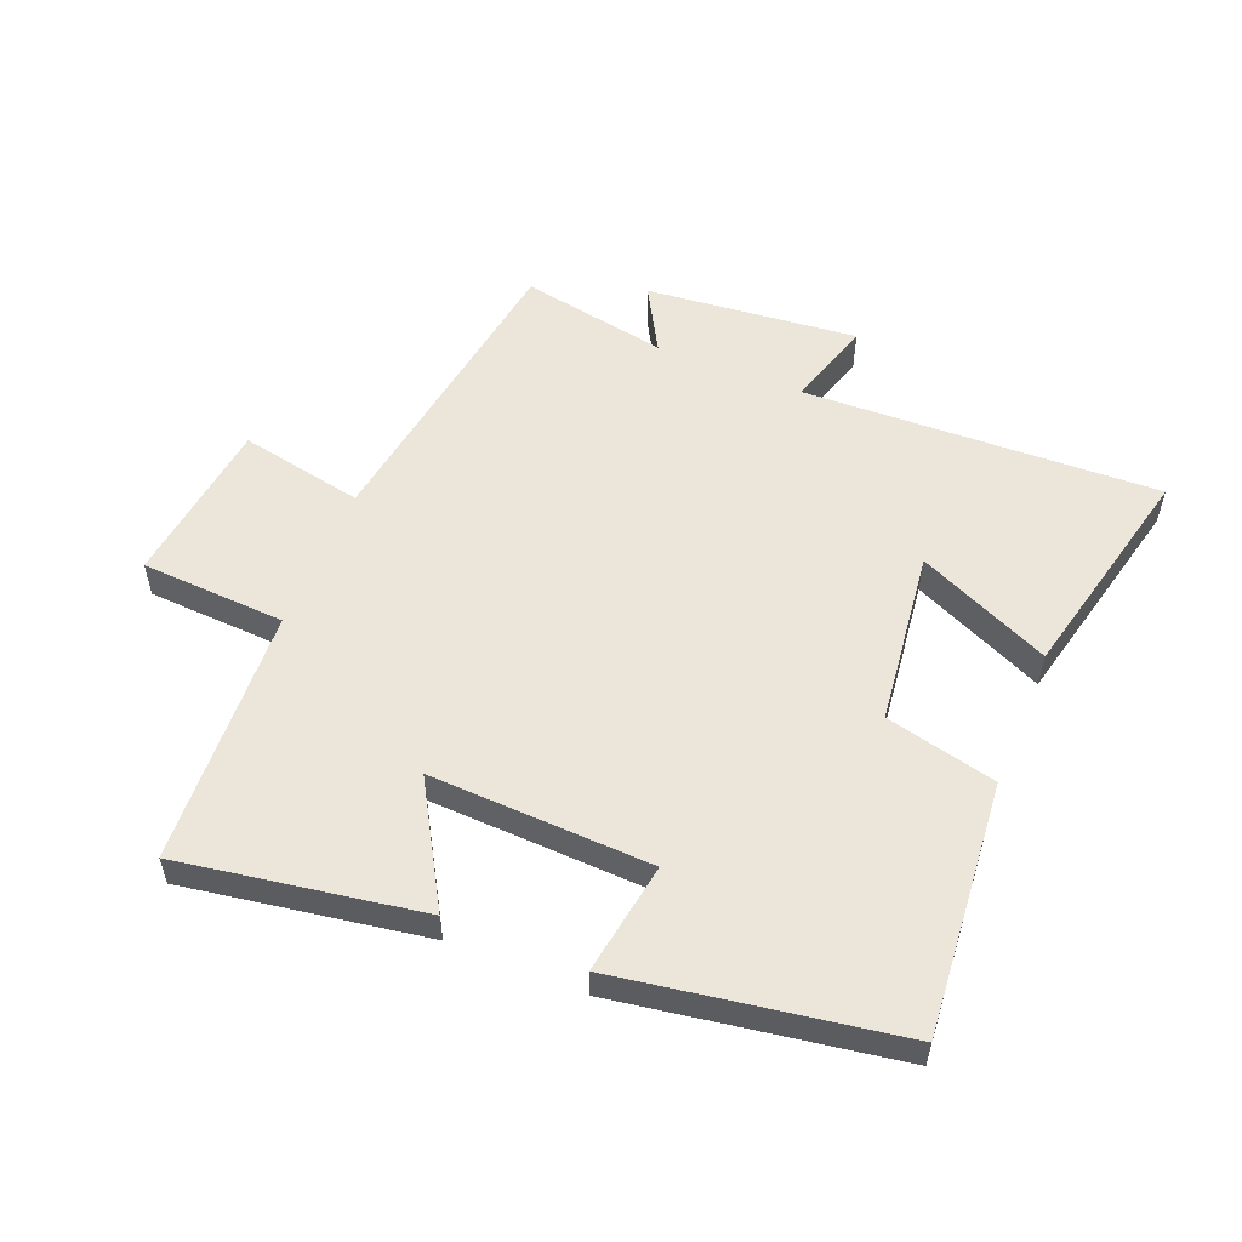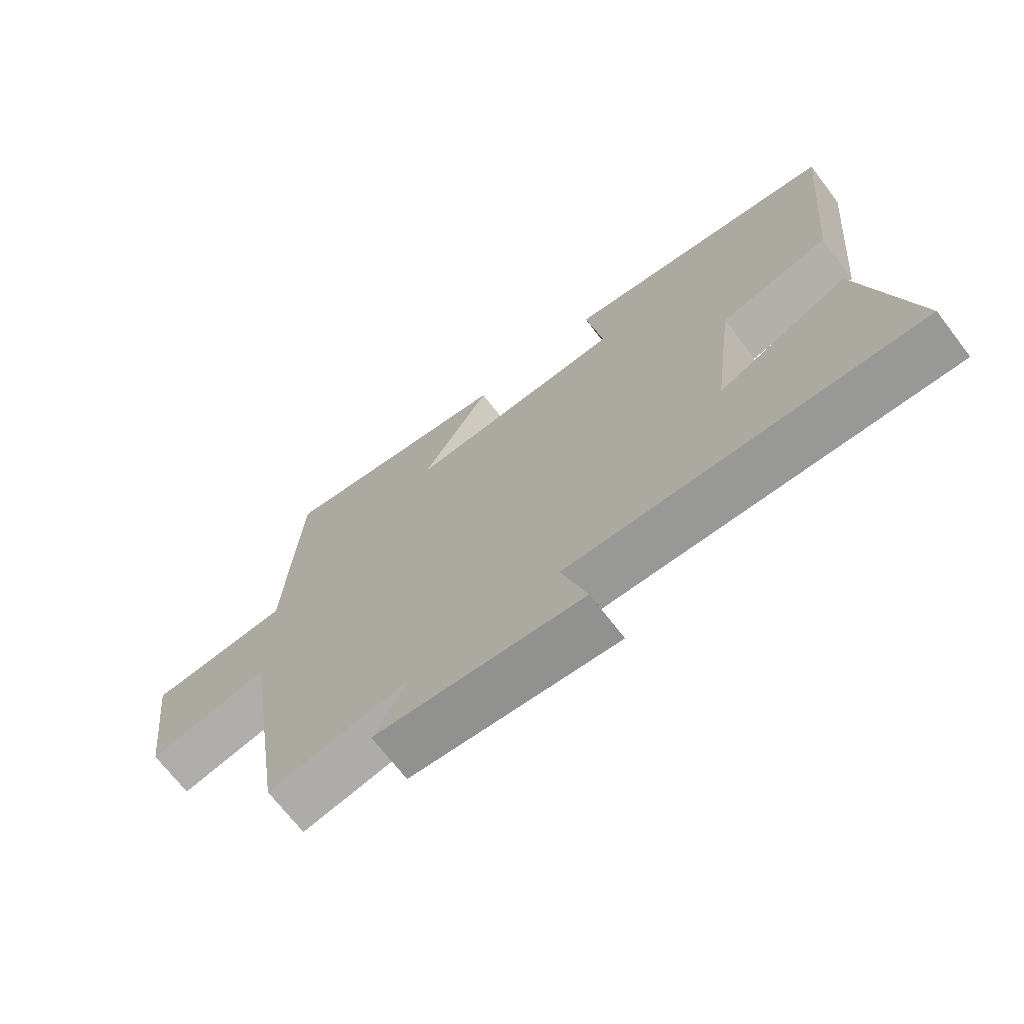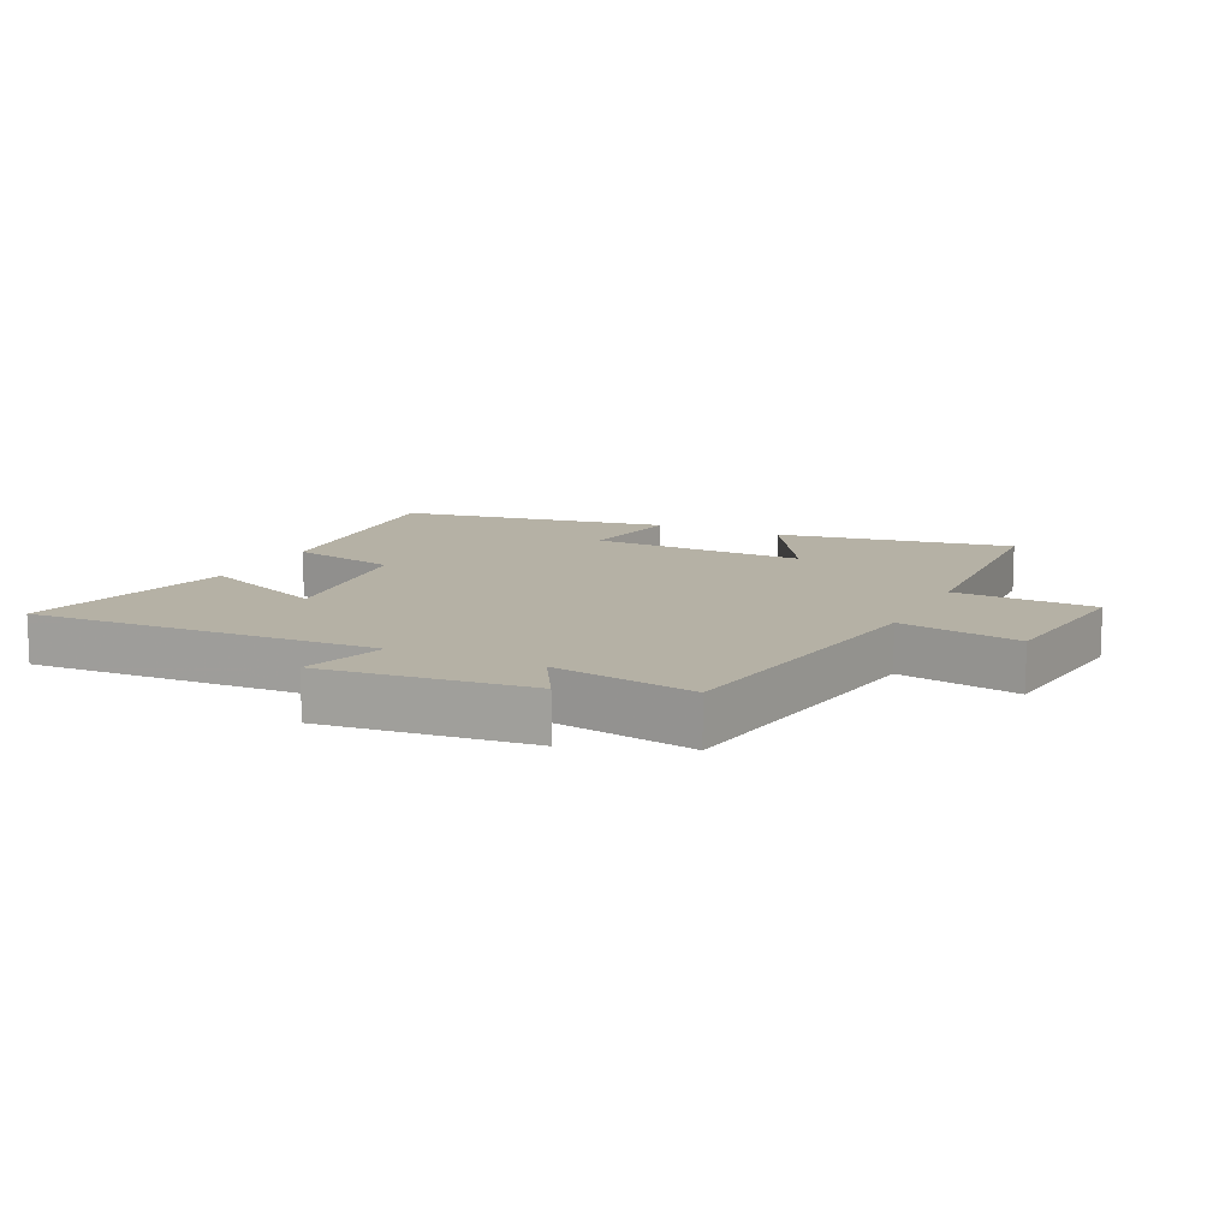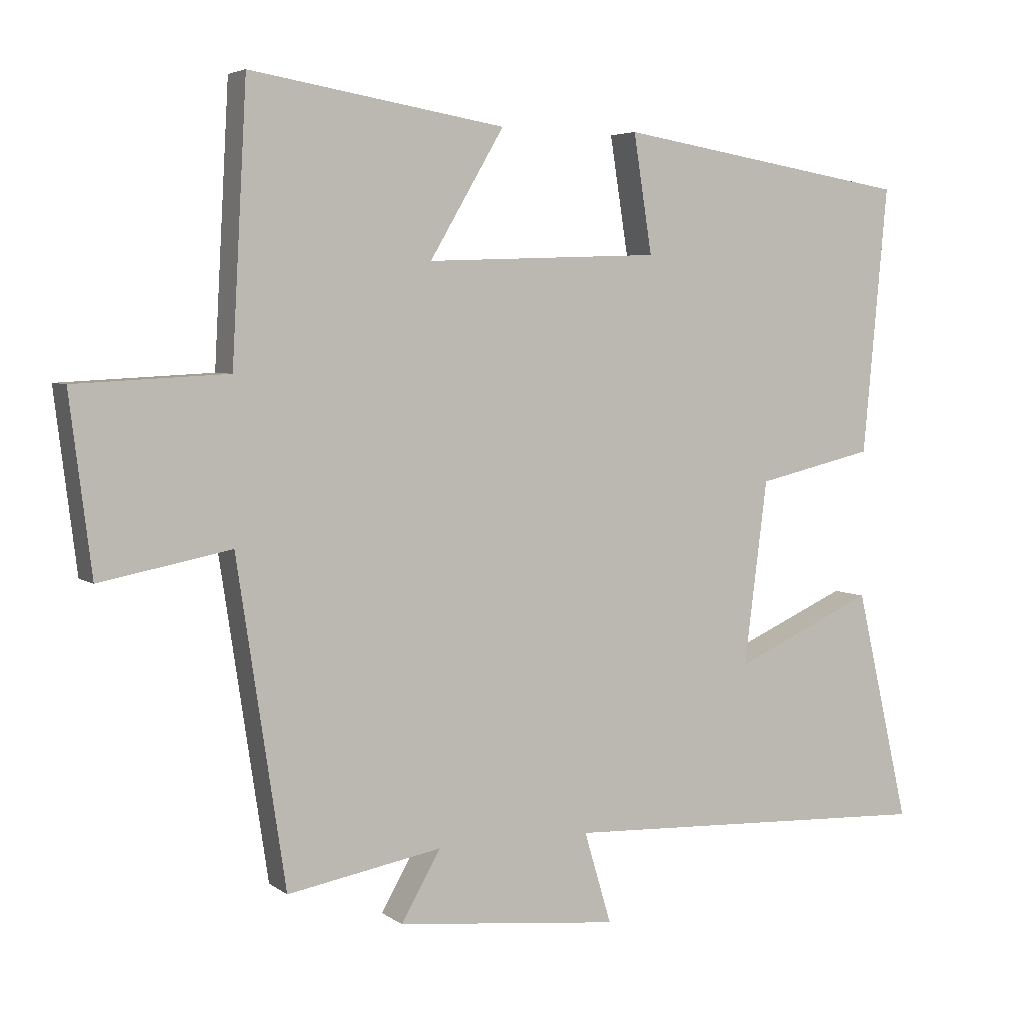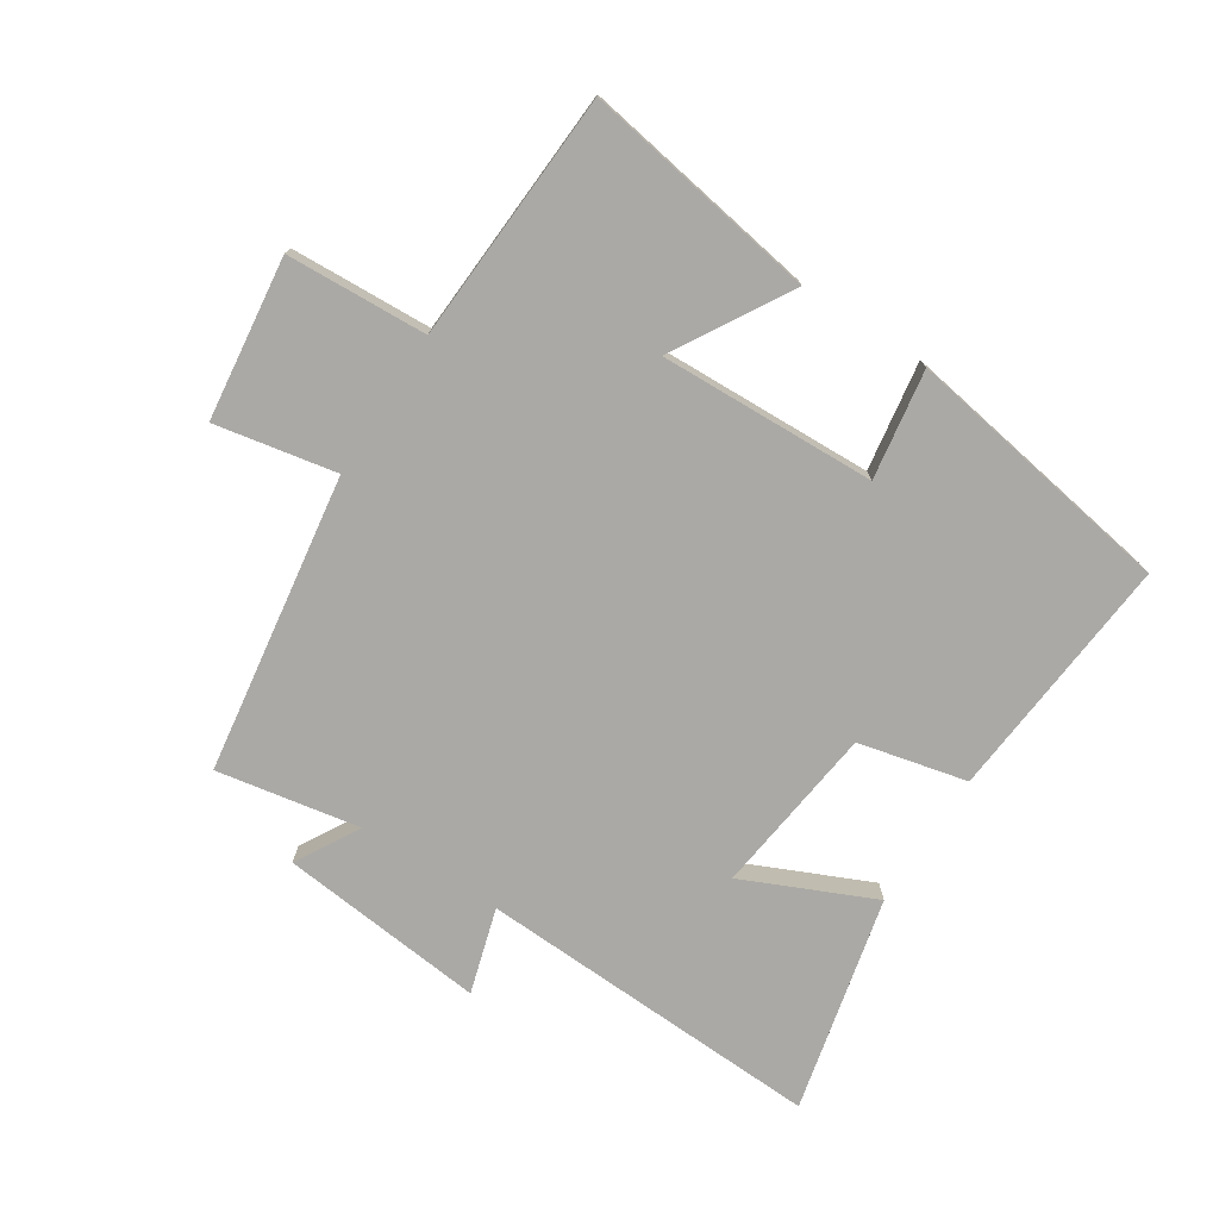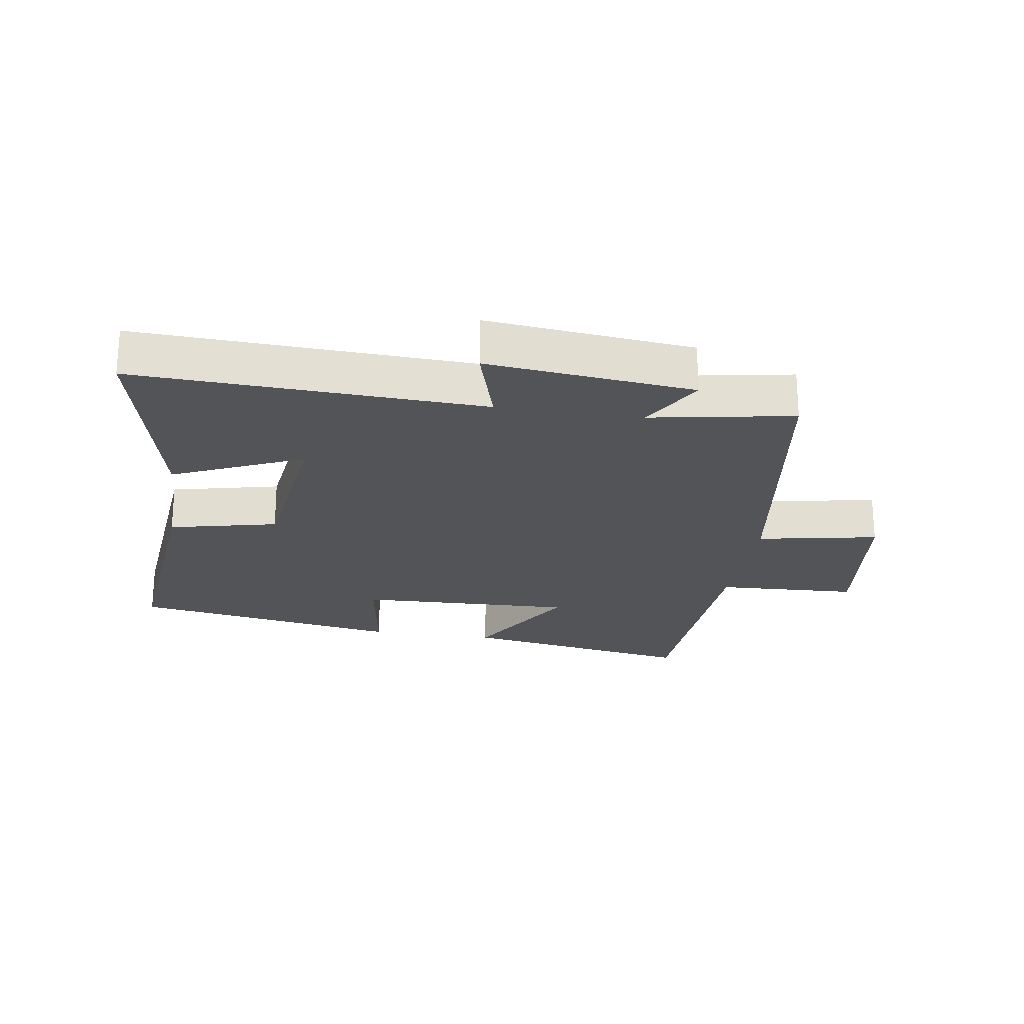
<metadata>
{"format":"obj","ext":"obj","renderer":"f3d","projection":"perspective","resolution":1024,"background":"white","views":[{"elev":55.3,"azim":22.3,"up":"+Y"},{"elev":-70.2,"azim":37.5,"up":"+Z"},{"elev":11.8,"azim":-154.3,"up":"+Y"},{"elev":4.6,"azim":-26.2,"up":"+Z"},{"elev":-75.5,"azim":-32.8,"up":"+Y"},{"elev":-23.4,"azim":171.1,"up":"+Y"}]}
</metadata>
<code>
v -0.429 0.07 -0.541
v -0.5 0.07 -0.068
v -0.692 0.07 -0.105
v -0.724 0.07 0.153
v -0.5 0.07 0.164
v -0.478 0.07 0.562
v -0.104 0.07 0.5
v -0.213 0.07 0.315
v 0.131 0.07 0.327
v 0.104 0.07 0.5
v 0.536 0.07 0.429
v 0.5 0.07 0.037
v 0.328 0.07 -0.003
v 0.294 0.07 -0.273
v 0.5 0.07 -0.181
v 0.579 0.07 -0.523
v 0.028 0.07 -0.5
v 0.068 0.07 -0.635
v -0.26 0.07 -0.601
v -0.202 0.07 -0.5
v -0.429 0 -0.541
v -0.5 0 -0.068
v -0.692 0 -0.105
v -0.724 0 0.153
v -0.5 0 0.164
v -0.478 0 0.562
v -0.104 0 0.5
v -0.213 0 0.315
v 0.131 0 0.327
v 0.104 0 0.5
v 0.536 0 0.429
v 0.5 0 0.037
v 0.328 0 -0.003
v 0.294 0 -0.273
v 0.5 0 -0.181
v 0.579 0 -0.523
v 0.028 0 -0.5
v 0.068 0 -0.635
v -0.26 0 -0.601
v -0.202 0 -0.5
f 17 18 19 20
f 14 15 16 17
f 13 14 17 20
f 10 11 12 13
f 9 10 13
f 8 9 13 20
f 5 6 7 8
f 5 8 20 1
f 2 3 4 5
f 1 2 5
f 40 39 38 37
f 37 36 35 34
f 40 37 34 33
f 33 32 31 30
f 33 30 29
f 40 33 29 28
f 28 27 26 25
f 21 40 28 25
f 25 24 23 22
f 25 22 21
f 1 21 22 2
f 2 22 23 3
f 3 23 24 4
f 4 24 25 5
f 5 25 26 6
f 6 26 27 7
f 7 27 28 8
f 8 28 29 9
f 9 29 30 10
f 10 30 31 11
f 11 31 32 12
f 12 32 33 13
f 13 33 34 14
f 14 34 35 15
f 15 35 36 16
f 16 36 37 17
f 17 37 38 18
f 18 38 39 19
f 19 39 40 20
f 20 40 21 1

</code>
